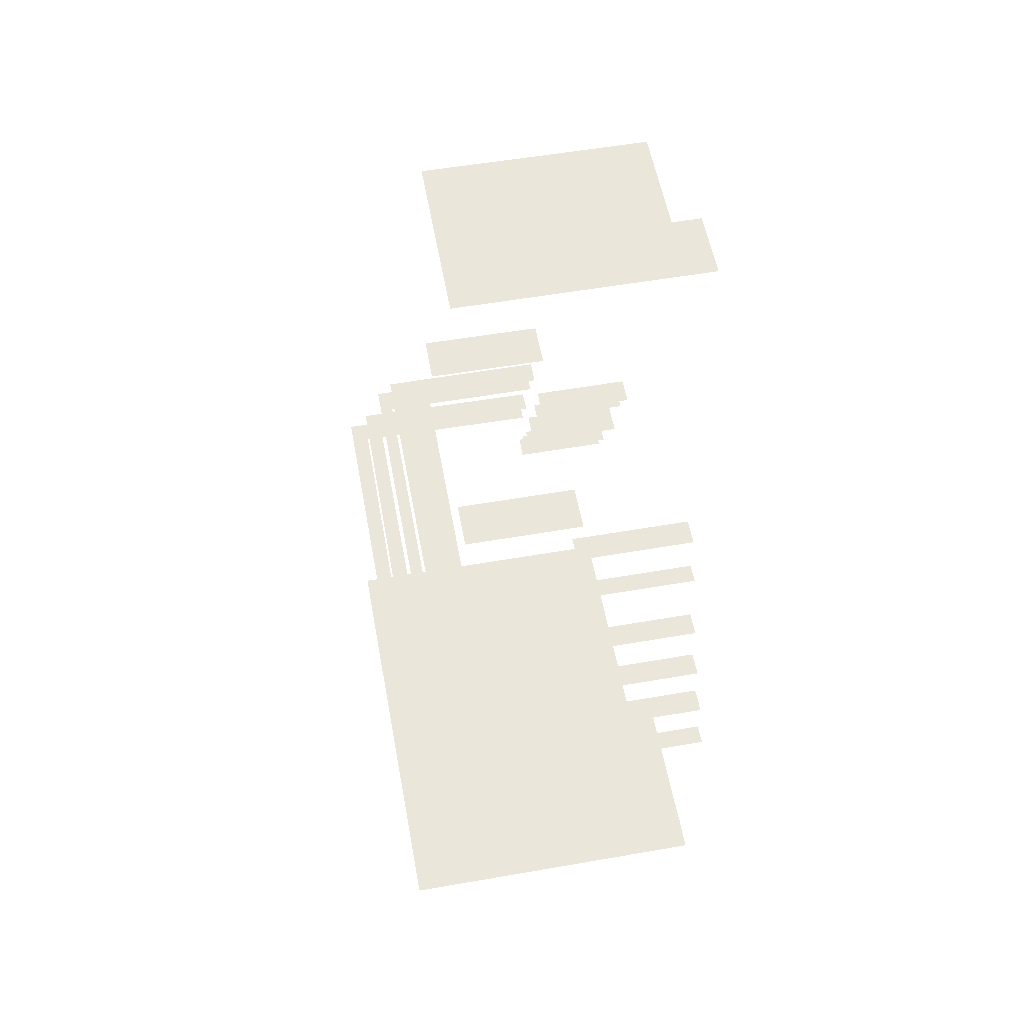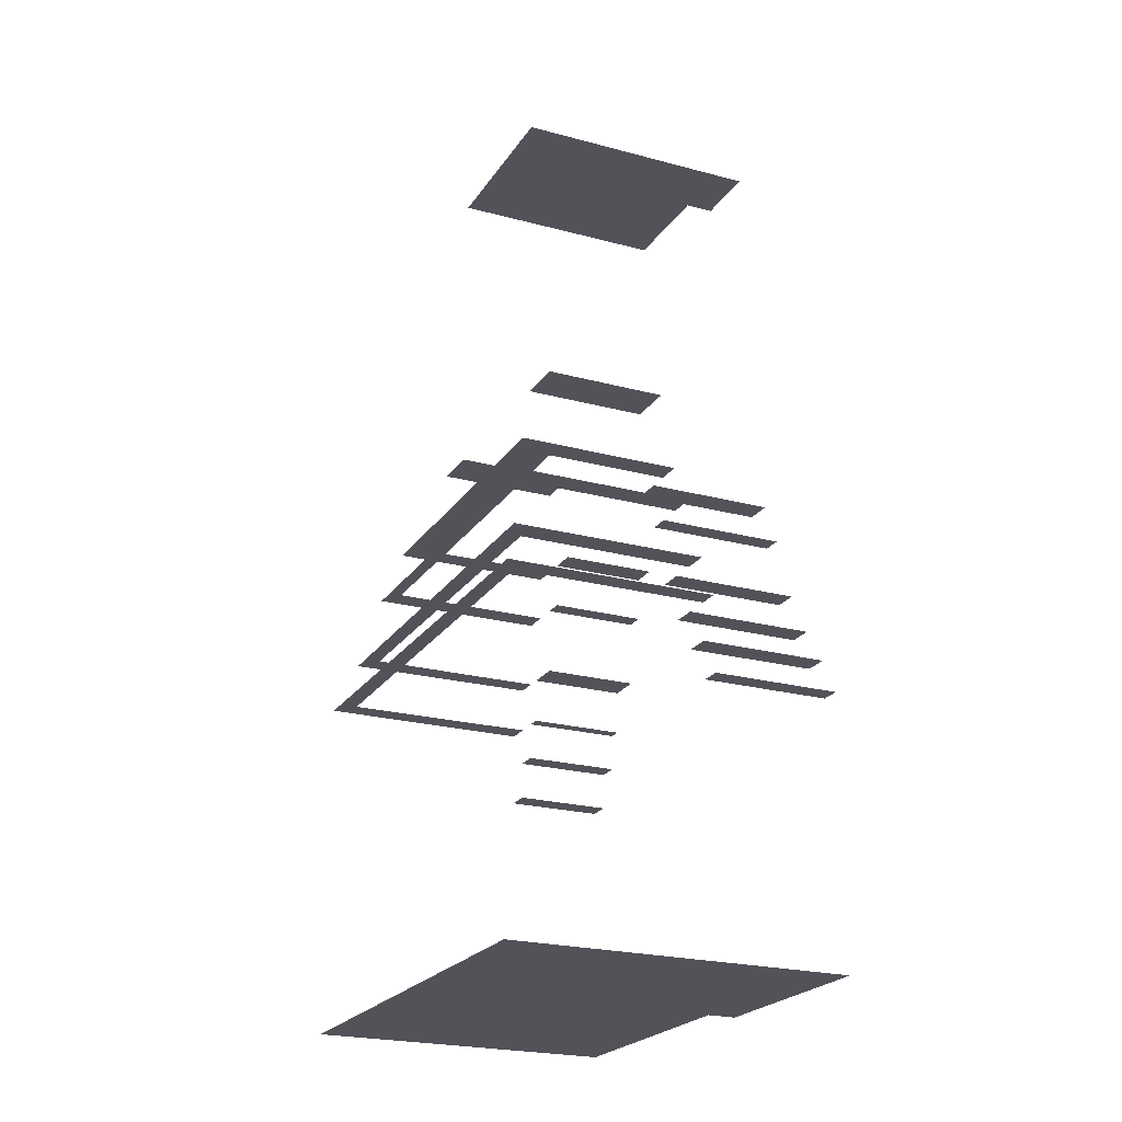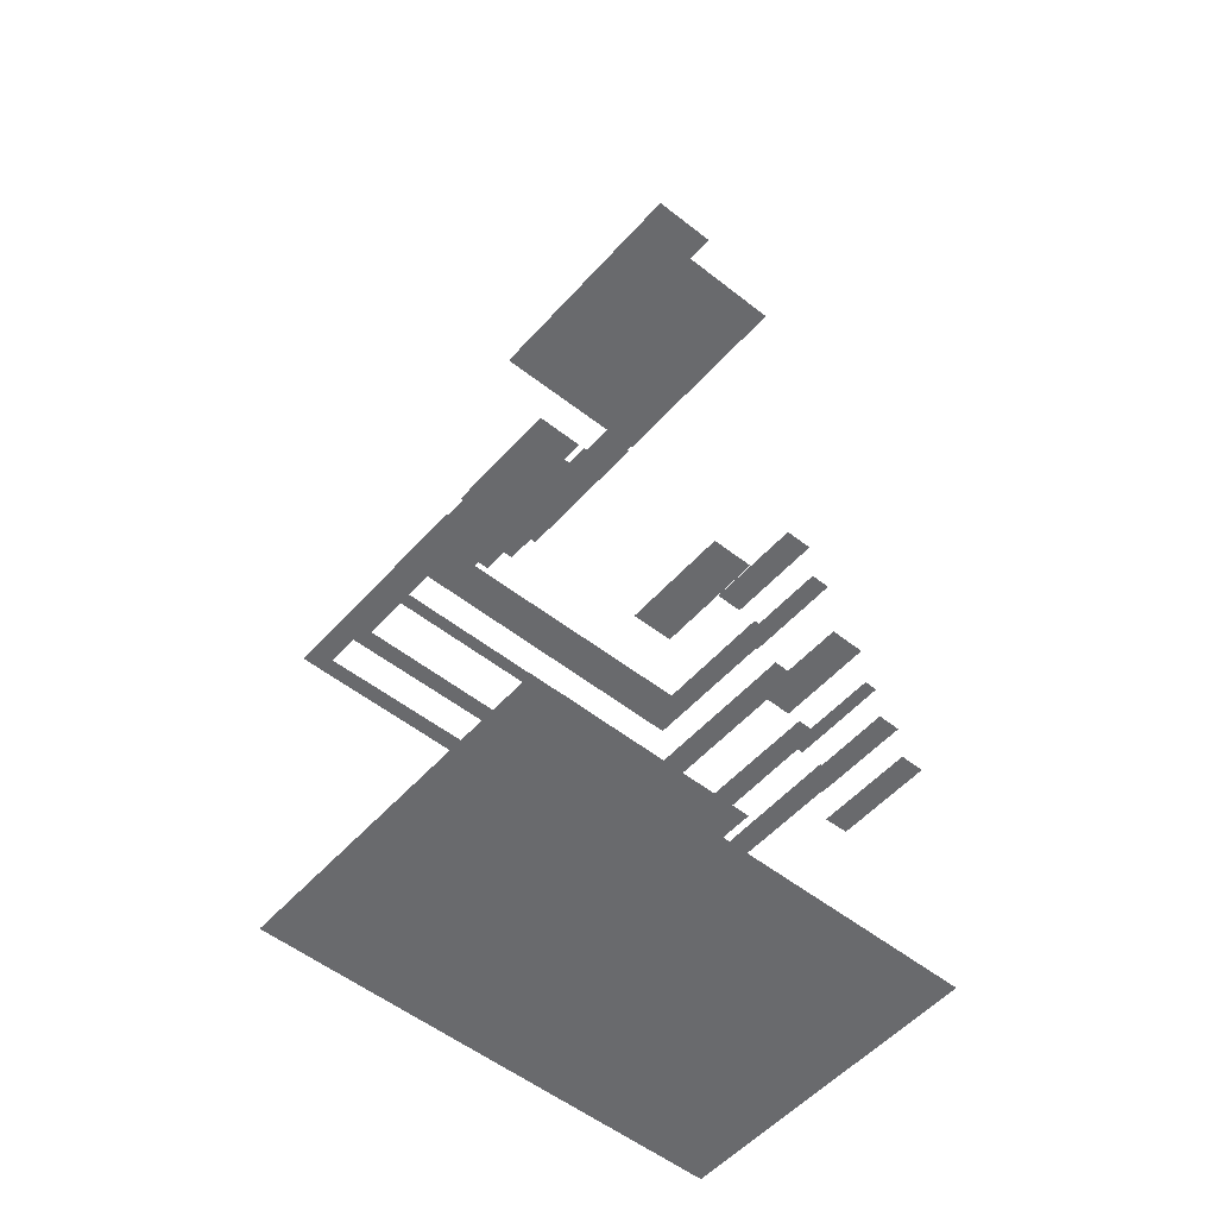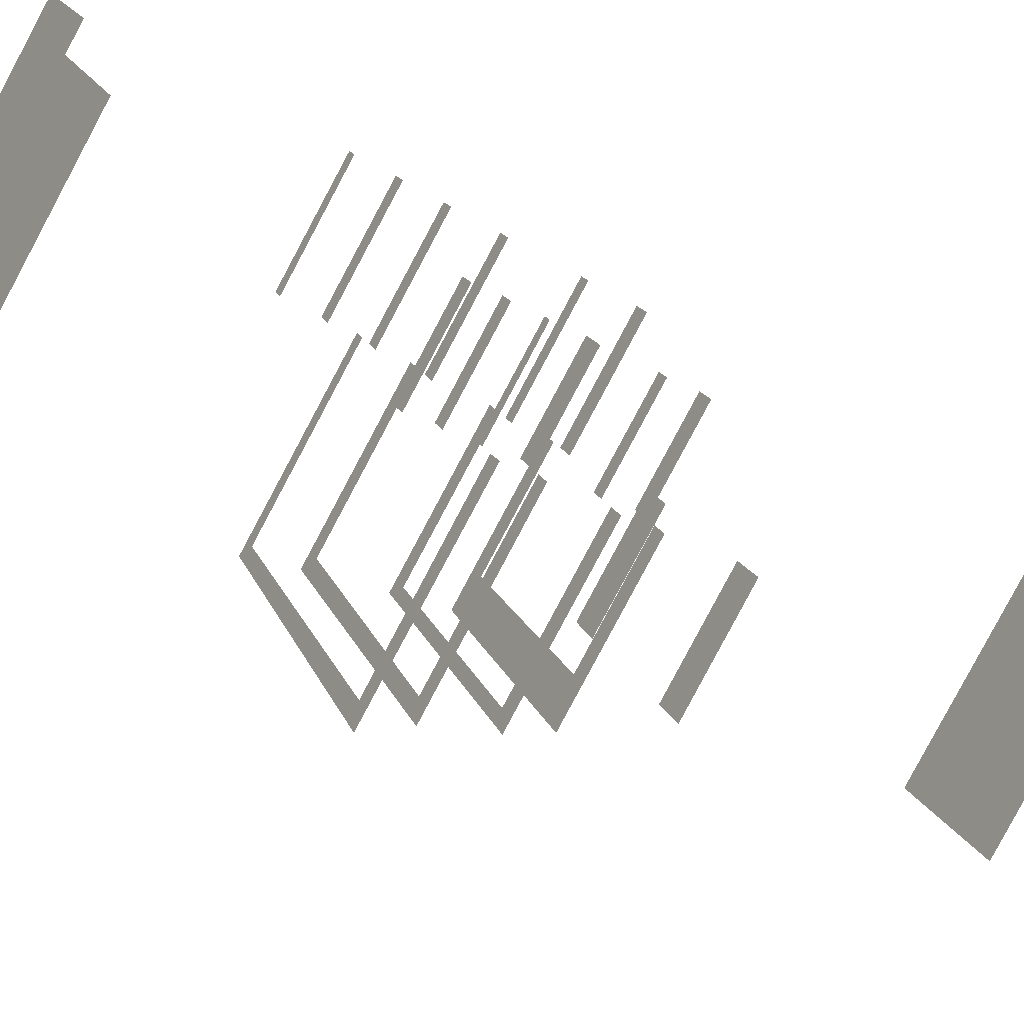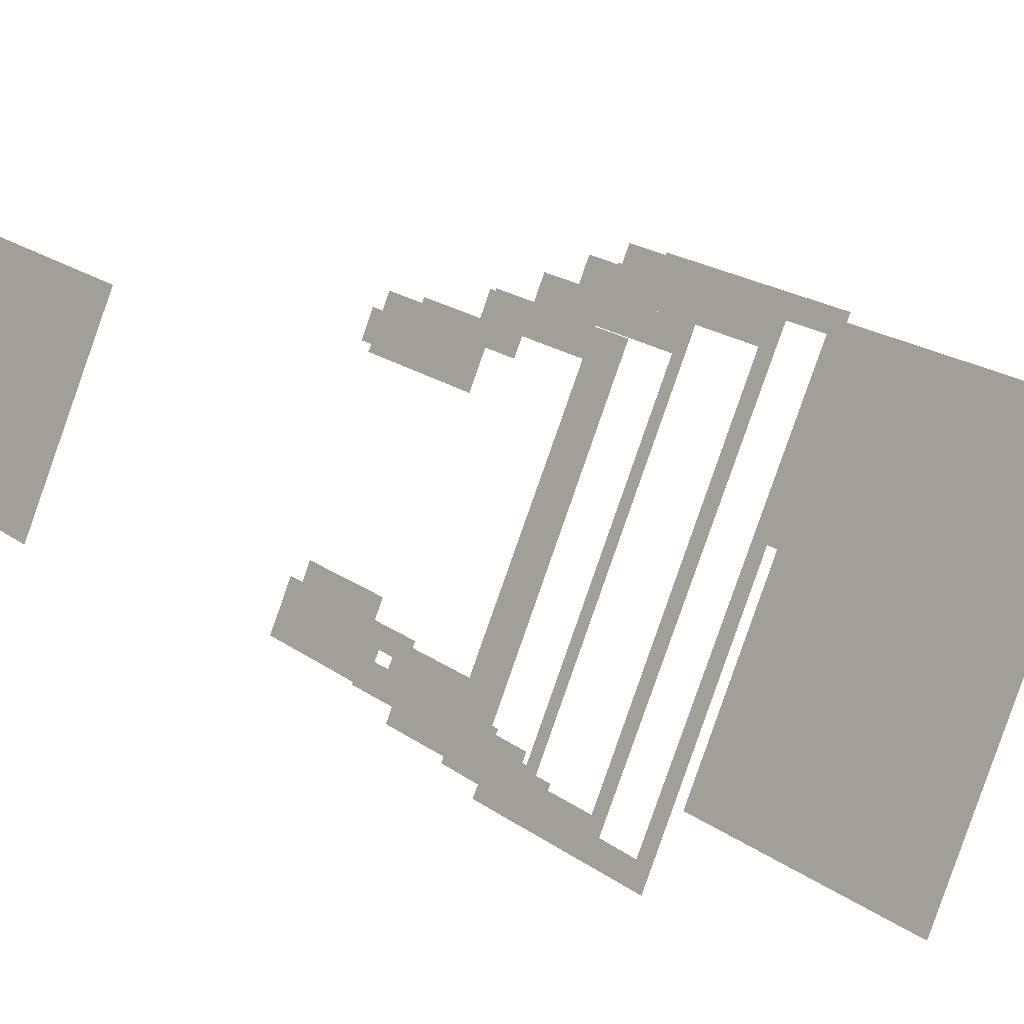
<metadata>
{"format":"obj","ext":"obj","renderer":"f3d","projection":"perspective","resolution":1024,"background":"white","views":[{"elev":54.8,"azim":141.4,"up":"+Z"},{"elev":-22.6,"azim":126.9,"up":"+Z"},{"elev":-53.0,"azim":-158.6,"up":"+Z"},{"elev":-50.9,"azim":-122.3,"up":"+Y"},{"elev":-16.2,"azim":45.9,"up":"+Y"}]}
</metadata>
<code>
o geometryt000010000010000110010110000110000110100000110010st38_H
v 1008 -317.6 466
v 1009 -314.8 466
v 1019 -323.6 466
v 1021 -320.8 466
v 1011 -312.1 466
v 1022 -318.2 466
v 1043 -332.9 466
v 1043 -336.6 466
v 1069 -284.5 466
v 1072 -283 466
v 1047 -272.5 466
v 1048 -270.1 466
v 1042 -329.1 466
v 1065 -286.3 466
v 1045 -275.5 466
v 1011 -310.6 466
v 1023 -316.6 466
v 1032 -264.6 466
v 1033 -262.2 466
v 1042 -325.4 466
v 1024 -315.4 466
v 1062 -288.4 466
v 1044 -278.4 466
v 1030 -267.6 466
v 1031 -266.2 466
v 1014 -306.5 466
v 1025 -312.6 466
v 1039 -320.2 466
v 1042 -314.8 466
v 1042 -281.3 466
v 1056 -288.9 466
v 1053 -294.4 466
v 1029 -270.5 466
v 1029 -270.1 466
v 1015 -304.2 466
v 1026 -310.3 466
v 1039 -286.8 466
v 1041 -283.6 466
v 1028 -307.1 466
v 1027 -273.4 466
v 1017 -301 466
v 1023 -288.5 466
v 1020 -286.7 466
v 1024 -278.9 466
v 1016 -302.3 466
v 1026 -275.7 466
v 1026 -275.9 466
v 1009 -314.8 501
v 1008 -317.6 501
v 1019 -323.6 501
v 1019 -320.1 501
v 1019 -323 501
v 1021 -320.8 501
v 1011 -312.1 506
v 1009 -314.8 506
v 1021 -320.8 506
v 1021 -317.6 506
v 1021 -320.3 506
v 1022 -318.2 506
v 1011 -310.6 511
v 1011 -312.1 511
v 1022 -318.2 511
v 1021 -315.9 511
v 1022 -317.8 511
v 1023 -316.6 511
v 1024 -315.4 517
v 1014 -306.5 517
v 1011 -310.6 517
v 1023 -316.6 517
v 1023 -316.5 517
v 1023 -311.7 517
v 1024 -314.7 517
v 1025 -312.6 517
v 1015 -304.2 526
v 1014 -306.5 526
v 1025 -312.6 526
v 1025 -309.8 526
v 1025 -312.1 526
v 1026 -310.3 526
v 1016 -302.3 532
v 1015 -304.2 532
v 1026 -310.3 532
v 1017 -301 532
v 1023 -304.4 532
v 1028 -307.1 532
v 1027 -309.8 532
v 1017 -301 585
v 1028 -307.1 585
v 1023 -288.5 585
v 1020 -286.7 585
v 1024 -278.9 585
v 1039 -286.8 585
v 1042 -314.8 585
v 1053 -294.4 585
v 1040 -331.5 511
v 1021 -320.8 511
v 1019 -323.6 511
v 1043 -332.9 511
v 1043 -336.6 511
v 1066 -290.2 511
v 1069 -284.5 511
v 1072 -283 511
v 1048 -270.1 511
v 1047 -272.5 511
v 1049 -273.9 511
v 1039 -327.5 517
v 1022 -318.2 517
v 1021 -320.8 517
v 1042 -329.1 517
v 1043 -332.9 517
v 1069 -284.5 517
v 1062 -292.8 517
v 1047 -272.5 517
v 1045 -275.5 517
v 1048 -277.1 517
v 1065 -286.3 517
v 1023 -316.6 526
v 1022 -318.2 526
v 1042 -325.4 526
v 1042 -329.1 526
v 1024 -315.4 526
v 1041 -324.5 526
v 1061 -291.8 526
v 1062 -288.4 526
v 1065 -286.3 526
v 1045 -275.5 526
v 1044 -278.4 526
v 1045 -279.3 526
v 1030 -315.1 532
v 1025 -312.6 532
v 1024 -315.4 532
v 1037 -319.1 532
v 1039 -320.2 532
v 1042 -325.4 532
v 1042 -315.6 532
v 1042 -314.8 532
v 1044 -278.4 532
v 1042 -281.3 532
v 1044 -282.5 532
v 1048 -303.5 532
v 1052 -297.6 532
v 1053 -294.4 532
v 1062 -288.4 532
v 1056 -288.9 532
v 1056 -289.8 532
v 1026 -275.9 532
v 1024 -278.9 532
v 1031 -282.4 532
v 1026 -275.7 532
v 1041 -283.6 532
v 1039 -286.8 532
v 1039 -286.3 532
v 1040 -284.7 532
v 1026 -310.3 544
v 1025 -312.6 544
v 1039 -320.2 544
v 1028 -307.1 544
v 1031 -308.9 544
v 1037 -312.1 544
v 1042 -314.8 544
v 1027 -273.4 526
v 1026 -275.7 526
v 1027 -276.4 526
v 1041 -283.6 526
v 1041 -283.1 526
v 1042 -282.1 526
v 1042 -281.3 526
v 1029 -270.5 517
v 1027 -273.4 517
v 1029 -274.6 517
v 1042 -281.3 517
v 1042 -280.6 517
v 1043 -279.2 517
v 1044 -278.4 517
v 1029 -270.1 511
v 1029 -270.5 511
v 1030 -271.4 511
v 1030 -267.6 511
v 1045 -275.5 511
v 1044 -278.4 511
v 1044 -277.7 511
v 1031 -266.2 506
v 1030 -267.6 506
v 1032 -268.4 506
v 1032 -264.6 506
v 1047 -272.5 506
v 1045 -275.5 506
v 1045 -274.8 506
v 1046 -273.4 506
v 1033 -262.2 501
v 1032 -264.6 501
v 1034 -265.6 501
v 1047 -272.5 501
v 1047 -272 501
v 1048 -270.1 501
v 1041 -283.6 544
v 1039 -286.8 544
v 1044 -289.4 544
v 1042 -281.3 544
v 1056 -288.9 544
v 1053 -294.4 544
f 1 2 3
f 2 4 3
f 2 5 4
f 5 6 4
f 7 3 4
f 3 7 8
f 9 8 7
f 10 8 9
f 11 12 9
f 12 10 9
f 13 4 6
f 4 13 7
f 9 7 13
f 9 13 14
f 15 11 14
f 11 9 14
f 5 16 6
f 16 17 6
f 18 19 11
f 19 12 11
f 20 6 17
f 13 6 20
f 17 21 20
f 22 13 20
f 22 14 13
f 23 15 22
f 15 14 22
f 24 25 15
f 25 18 11
f 15 25 11
f 21 16 26
f 17 16 21
f 26 27 21
f 28 21 27
f 21 28 20
f 29 20 28
f 30 23 31
f 29 32 20
f 32 22 20
f 23 22 31
f 31 22 32
f 33 34 23
f 34 24 15
f 23 34 15
f 26 35 27
f 35 36 27
f 37 38 32
f 38 30 31
f 32 38 31
f 27 36 28
f 36 39 29
f 28 36 29
f 40 33 30
f 33 23 30
f 39 41 42
f 42 43 44
f 37 42 44
f 39 42 37
f 29 39 37
f 32 29 37
f 35 45 36
f 45 41 39
f 36 45 39
f 46 40 38
f 40 30 38
f 44 47 37
f 47 46 38
f 37 47 38
f 48 49 50
f 48 50 51
f 51 50 52
f 51 52 53
f 54 55 56
f 54 56 57
f 57 56 58
f 57 58 59
f 60 61 62
f 60 62 63
f 63 62 64
f 63 64 65
f 66 67 68
f 68 69 70
f 68 70 66
f 71 67 72
f 72 67 66
f 73 71 72
f 74 75 76
f 74 76 77
f 77 76 78
f 77 78 79
f 80 81 82
f 83 80 84
f 84 80 85
f 86 80 82
f 85 80 86
f 87 88 89
f 90 89 91
f 91 89 92
f 89 88 92
f 92 88 93
f 94 92 93
f 95 96 97
f 98 95 97
f 98 97 99
f 100 98 99
f 101 100 99
f 102 101 99
f 103 104 105
f 103 105 101
f 102 103 101
f 106 107 108
f 109 106 108
f 109 108 110
f 111 109 110
f 111 112 109
f 113 114 115
f 113 115 116
f 111 113 116
f 111 116 112
f 117 118 119
f 119 118 120
f 121 117 122
f 122 117 119
f 123 119 120
f 124 123 120
f 125 124 120
f 126 127 128
f 126 128 124
f 125 126 124
f 129 130 131
f 132 129 131
f 133 132 131
f 133 131 134
f 135 133 134
f 136 135 134
f 137 138 139
f 140 136 134
f 141 140 134
f 142 141 134
f 143 142 134
f 137 139 144
f 143 137 144
f 143 145 142
f 143 144 145
f 146 147 148
f 149 146 150
f 146 148 151
f 152 146 151
f 153 146 152
f 150 146 153
f 154 155 156
f 157 154 158
f 158 154 159
f 159 154 160
f 160 154 156
f 161 162 163
f 161 163 164
f 161 164 165
f 161 165 166
f 161 166 167
f 168 169 170
f 168 170 171
f 168 171 172
f 168 172 173
f 168 173 174
f 175 176 177
f 178 175 179
f 175 177 180
f 181 175 180
f 179 175 181
f 182 183 184
f 185 182 186
f 182 184 187
f 188 182 187
f 189 182 188
f 186 182 189
f 190 191 192
f 190 192 193
f 190 193 194
f 190 194 195
f 196 197 198
f 199 196 200
f 196 198 201
f 200 196 201

</code>
